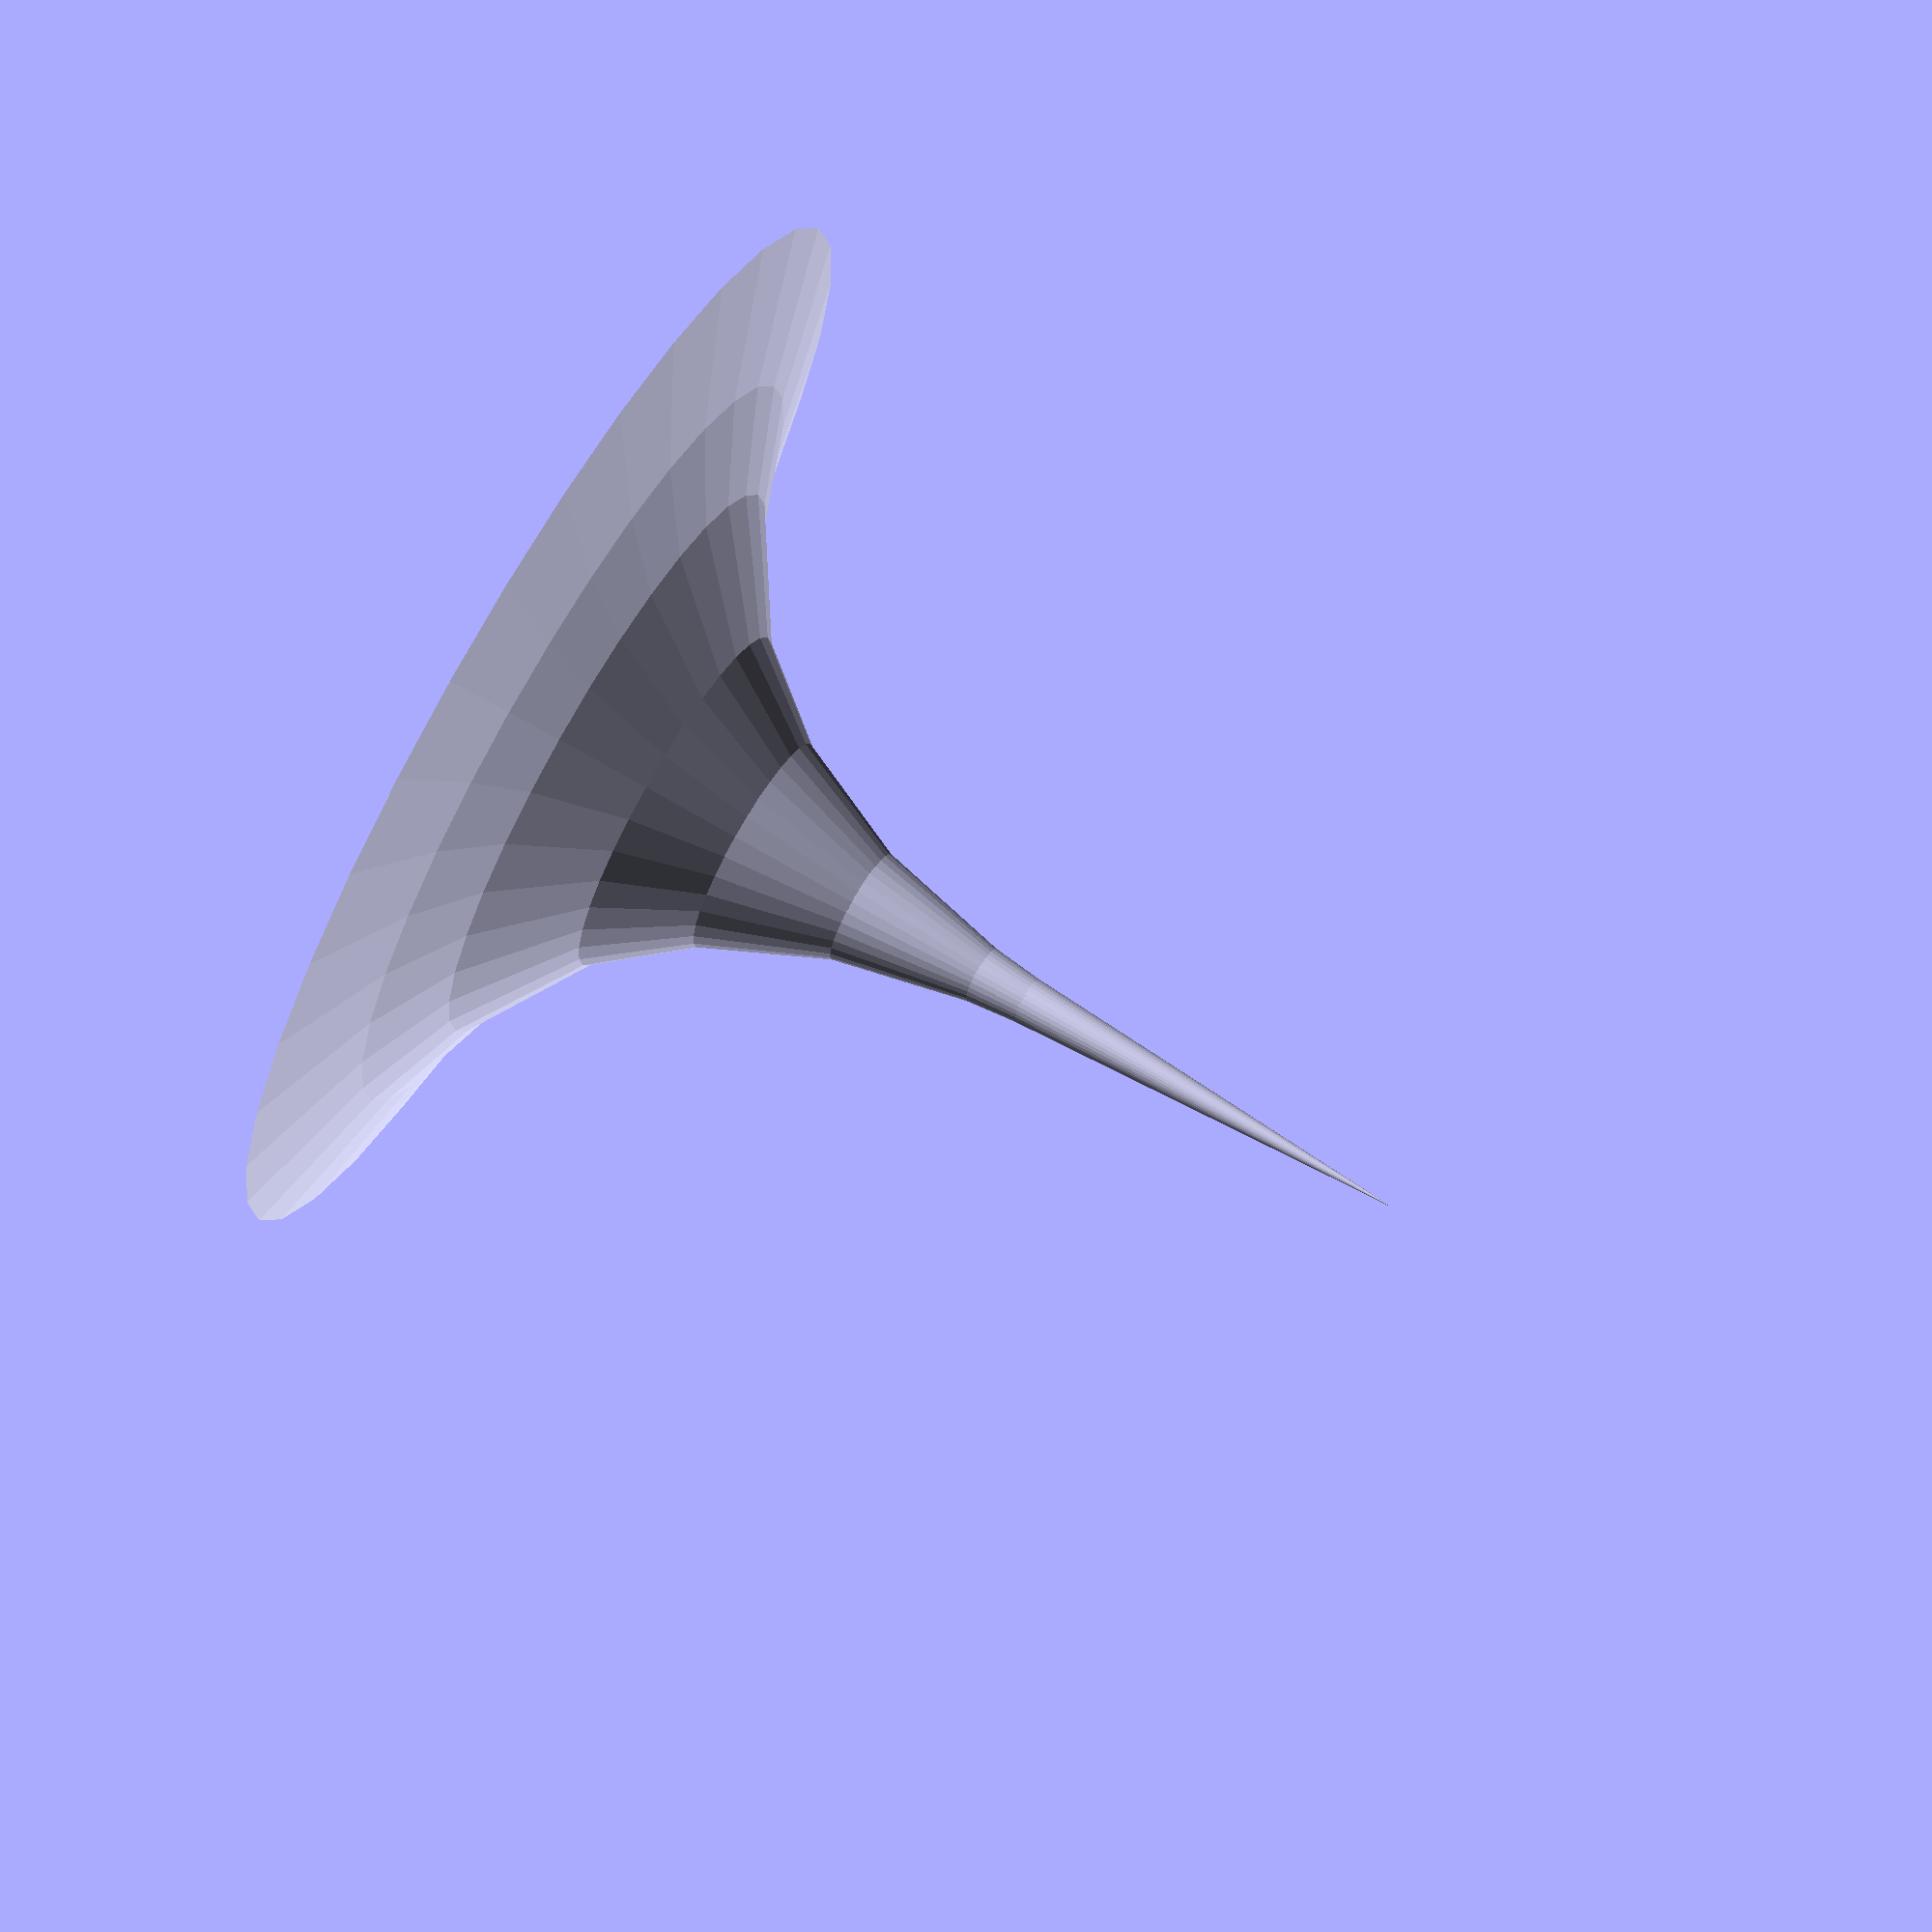
<openscad>
module cone(height, radius)
{
   /*  difference() { */
        cylinder(h = height, r1 = radius, r2 = 0, center = false);
        /* translate(v = [0, 0, -2])
            cylinder(h = height, r1 = radius, r2 = 0, center = false);
    } */
}

$fn=32;

module wormhole_solid() {
	union() {
	    cone(5,  20);
	    cone(7,  18);
	    cone(10,  15);
	    cone(14,  11);
	    cone(18,  8);
	    cone(23,  5);
	    cone(28,  3);
	    cone(35,  2);
	}
}

module wormhole()
{
	difference() {
		wormhole_solid();
		translate(v = [0, 0, -1])
			wormhole_solid();
	}
}

translate(v = [0, 0, -15])
	scale(v = [3, 3, 3])
		wormhole();


</openscad>
<views>
elev=109.6 azim=49.9 roll=239.0 proj=o view=wireframe
</views>
